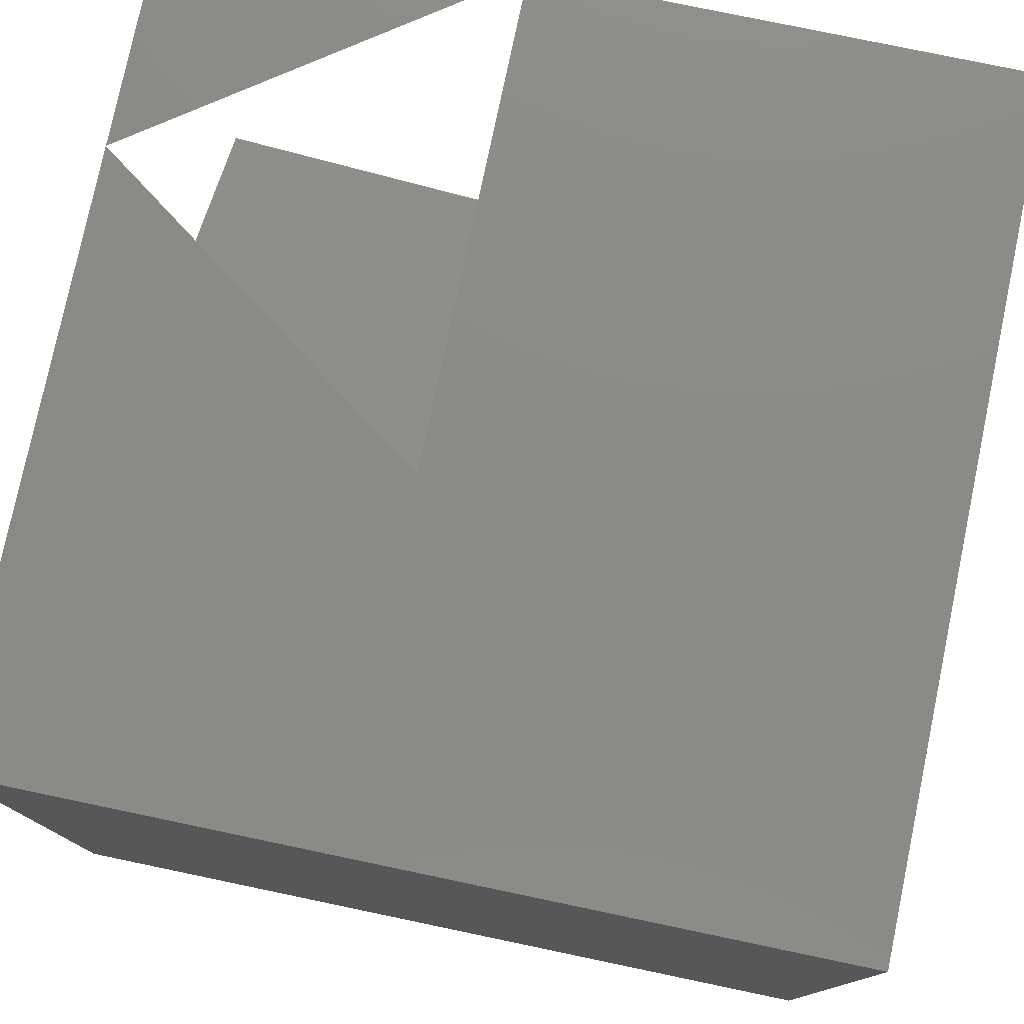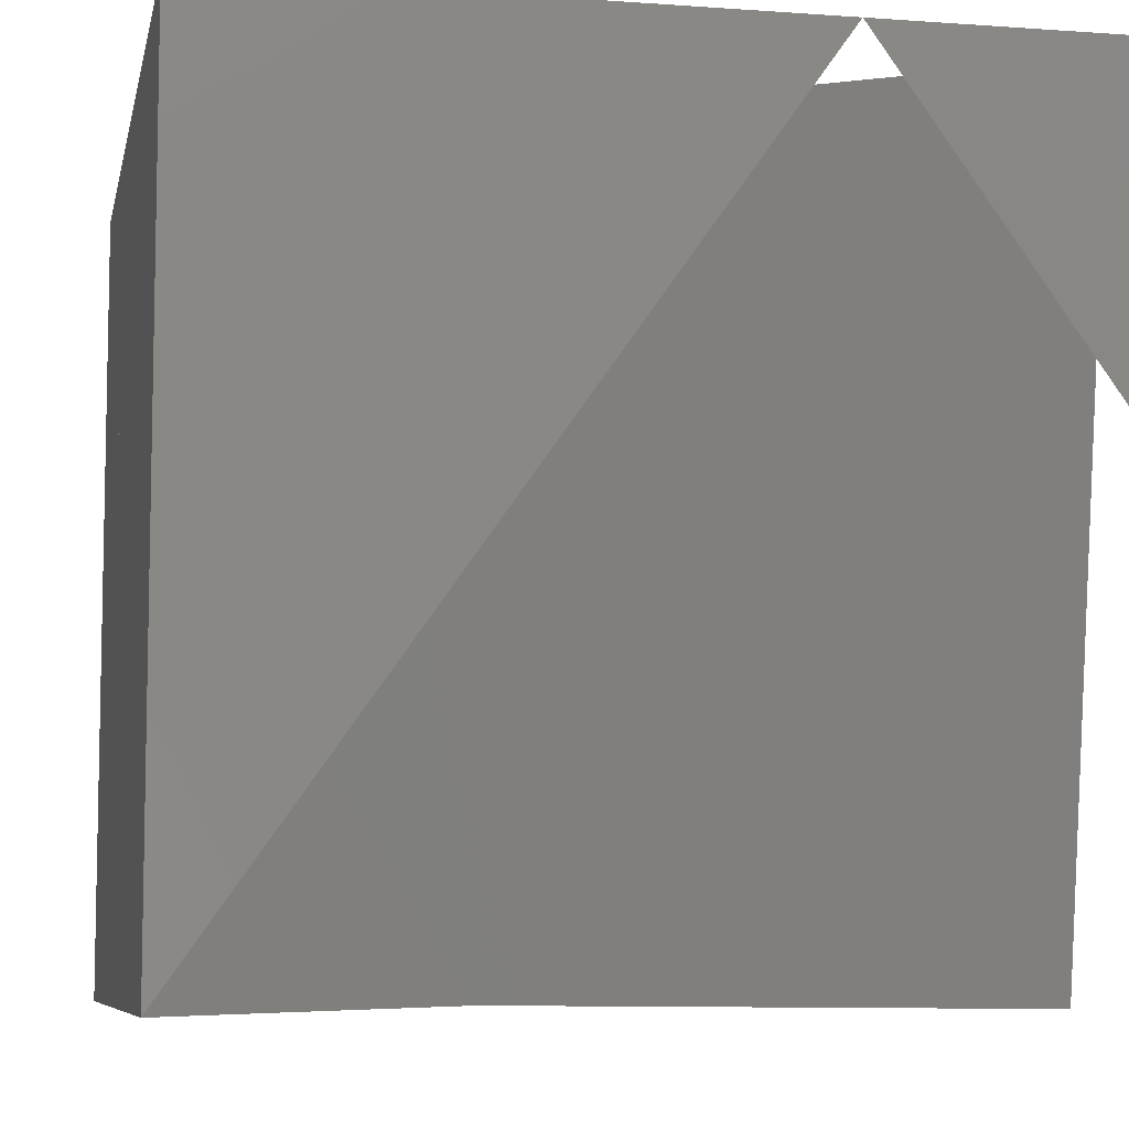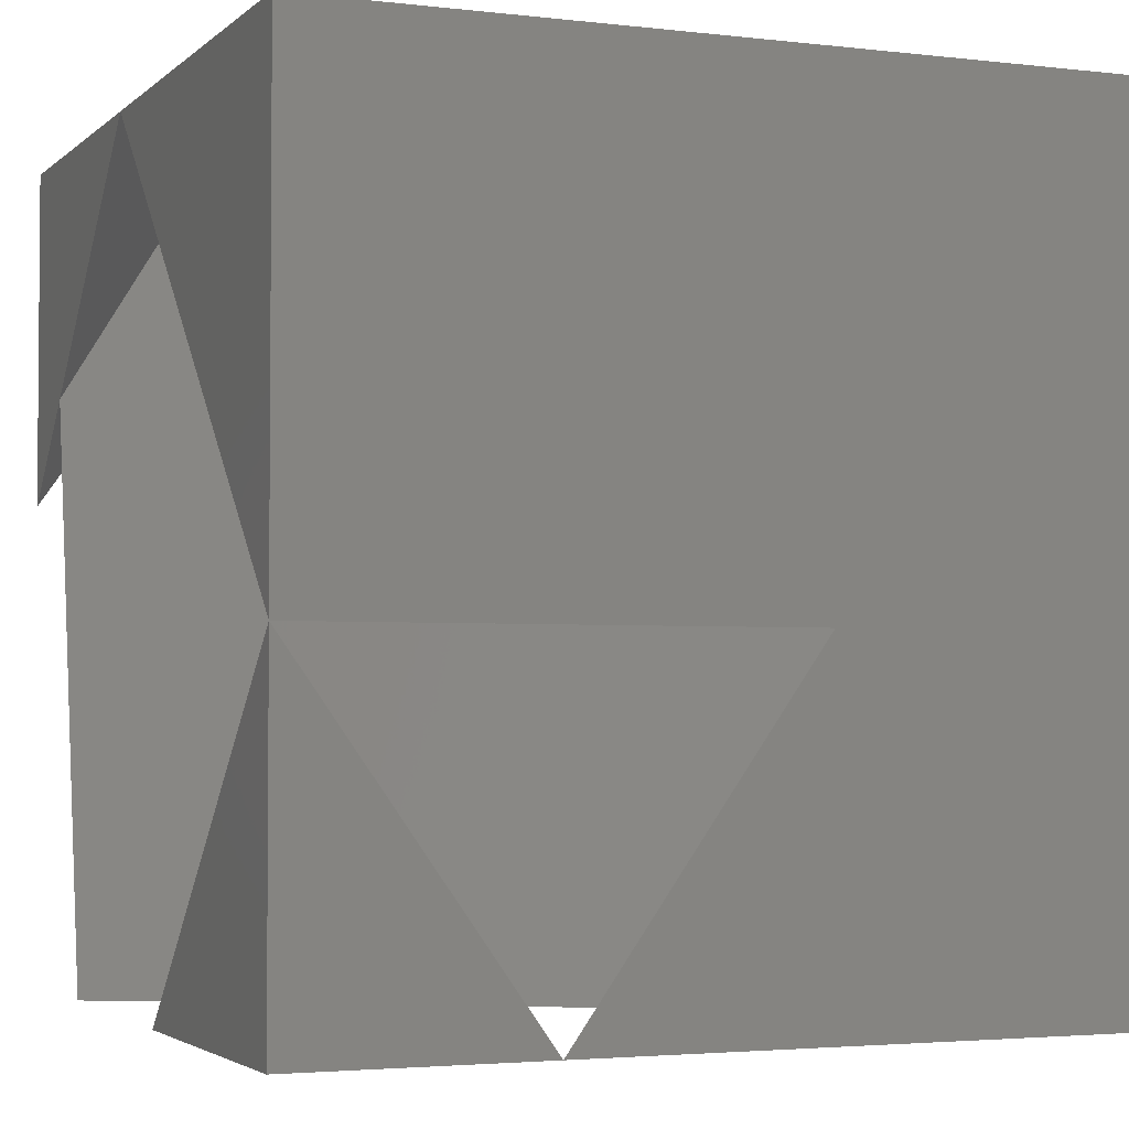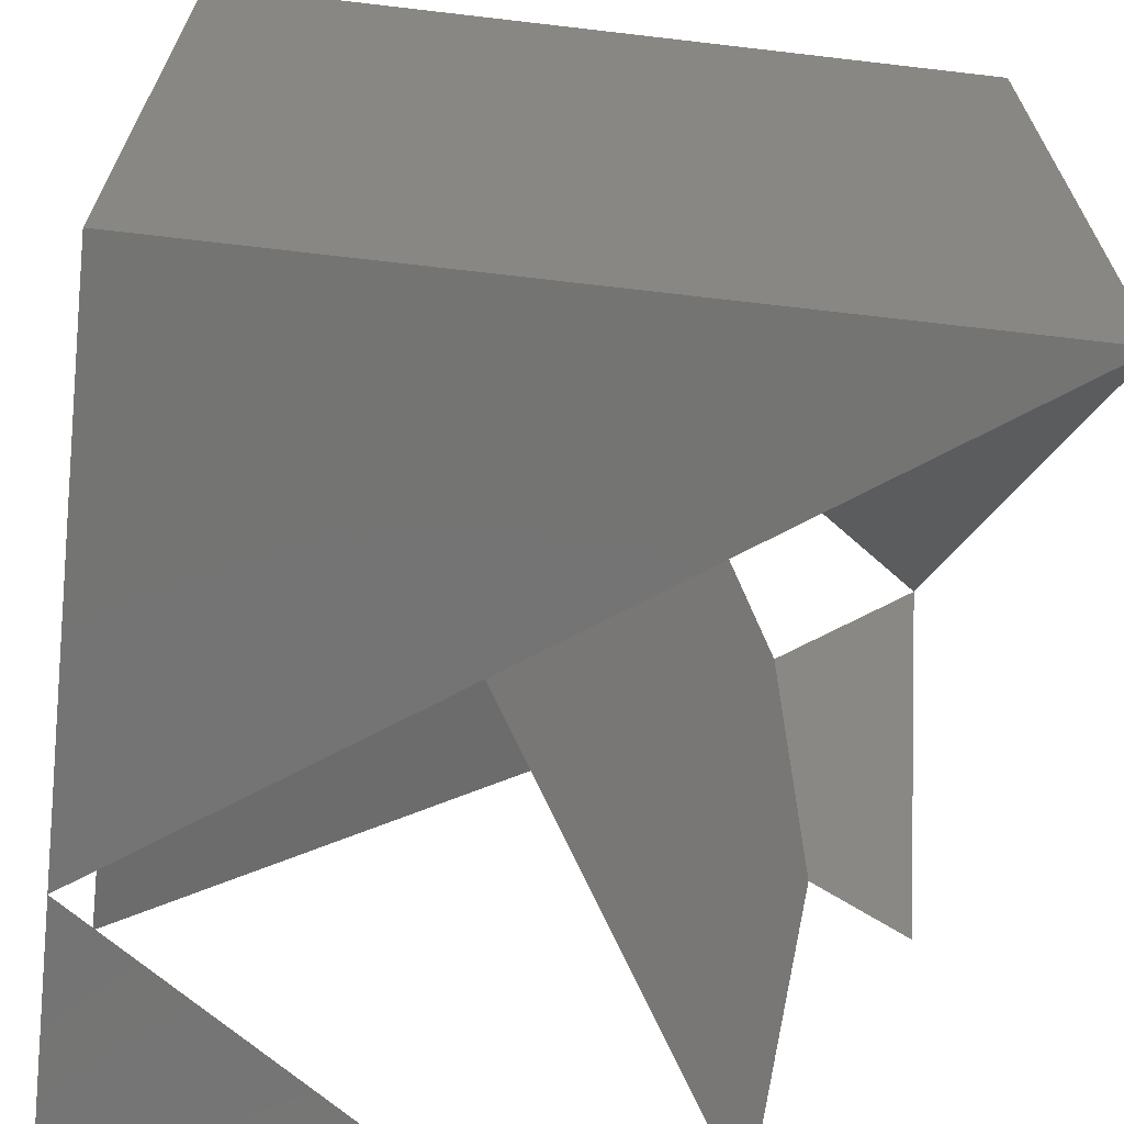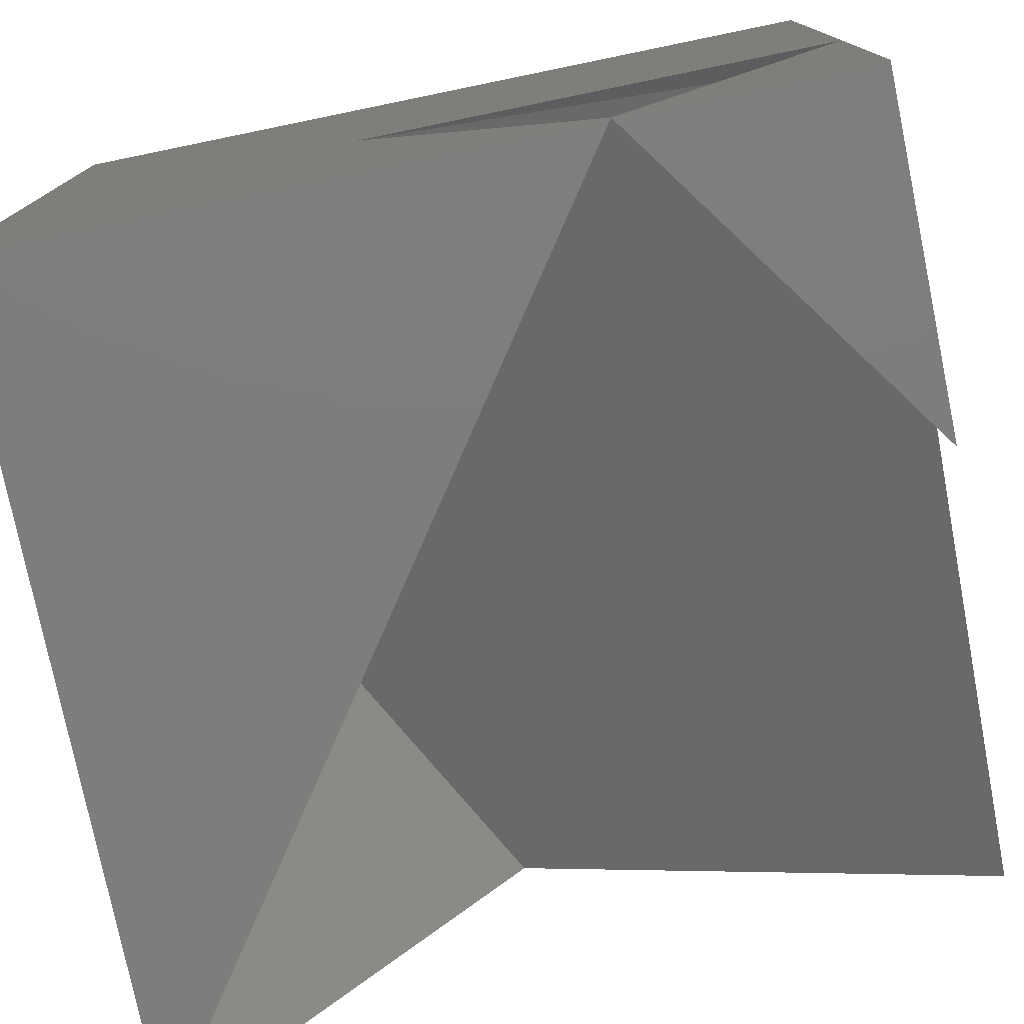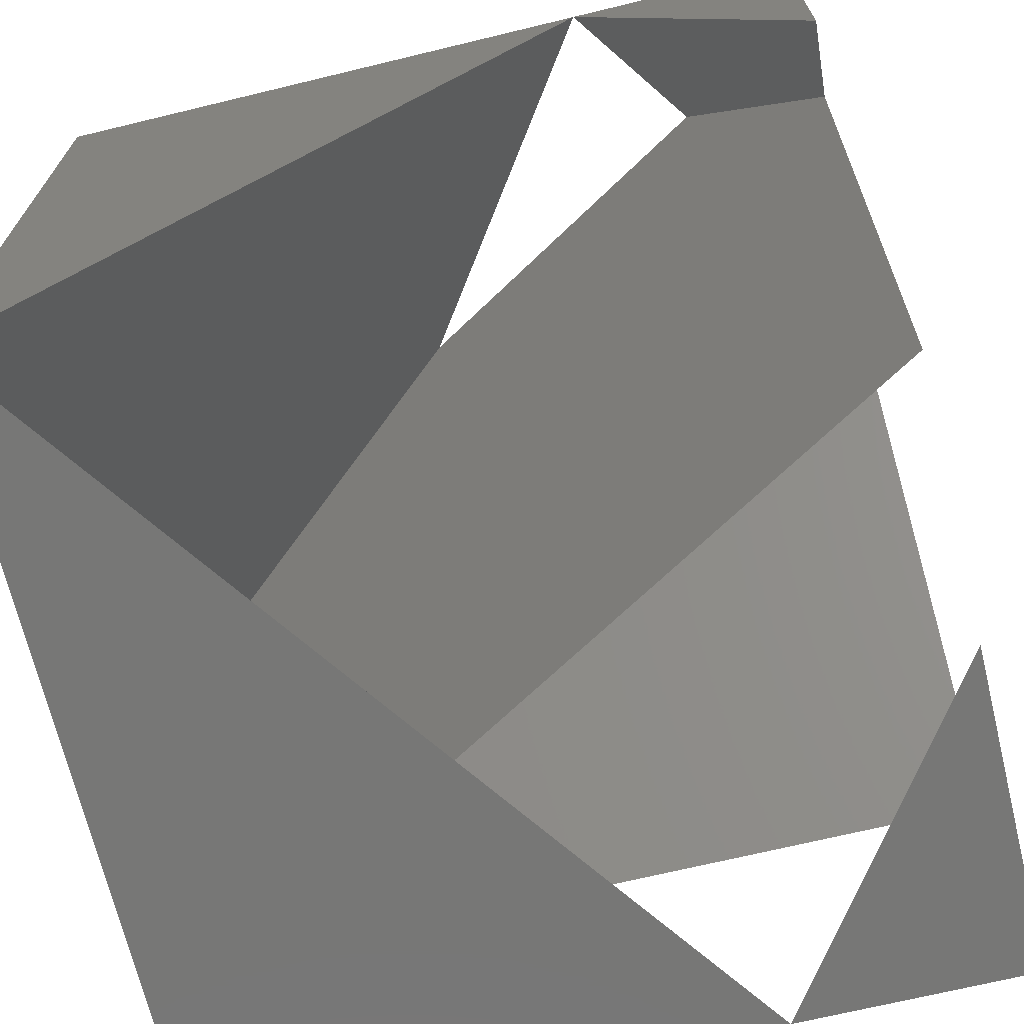
<metadata>
{"format":"stl","ext":"stl","renderer":"f3d","projection":"perspective","resolution":1024,"background":"white","views":[{"elev":77.9,"azim":-78.2,"up":"+Y"},{"elev":-7.6,"azim":-11.5,"up":"+Z"},{"elev":-3.0,"azim":157.6,"up":"+Z"},{"elev":-66.2,"azim":-96.7,"up":"+Z"},{"elev":-77.2,"azim":11.6,"up":"+Y"},{"elev":-69.4,"azim":13.6,"up":"+Z"}]}
</metadata>
<code>
# stl→obj: 28 verts, 82 faces
v 7.071 10 0
v 4.142 5.858 0
v 0 10 0
v -1.776e-15 8.882e-16 0
v 10 10 0
v 10 5.858 0
v 10 10 4.142
v 10 1.213 7.071
v 10 0.7107 10
v 10 -1.776e-15 10
v 10 -1.776e-15 5.858
v 10 10 10
v 10 4.142 10
v 0 10 10
v 8.284 1.716 10
v 1.716 8.284 5.858
v 5.858 4.142 10
v -5.203e-16 7.071 7.071
v -1.776e-15 8.882e-16 10
v -6.095e-16 6.569 10
v 7.071 -9.959e-16 10
v 4.142 4.142 10
v 0 7.071 7.071
v -8.882e-16 -4.441e-16 8.882e-16
v 7.071 -8.882e-16 10
v 4.142 10 4.142
v 10 5.858 1.839e-16
v 10 2.426 2.601e-16
f 1 2 2
f 1 2 2
f 1 2 3
f 4 3 2
f 1 5 6
f 6 6 6
f 6 6 5
f 6 5 7
f 8 9 10
f 8 10 11
f 7 12 13
f 8 13 9
f 8 9 9
f 2 14 3
f 2 2 2
f 2 2 3
f 2 3 14
f 11 10 15
f 15 10 11
f 16 16 16
f 16 16 17
f 16 17 14
f 17 16 14
f 17 14 17
f 17 17 17
f 4 18 14
f 4 14 3
f 18 4 19
f 18 19 20
f 18 20 20
f 18 20 14
f 21 19 4
f 11 10 21
f 21 22 22
f 21 22 20
f 21 20 19
f 21 10 15
f 22 22 17
f 22 17 14
f 22 14 20
f 22 20 20
f 16 23 2
f 2 23 24
f 2 23 22
f 2 22 22
f 2 22 15
f 2 15 15
f 2 15 22
f 2 22 22
f 2 22 23
f 16 17 22
f 16 22 22
f 16 22 23
f 23 22 22
f 23 22 25
f 23 25 24
f 11 25 15
f 26 1 3
f 26 3 14
f 1 7 5
f 26 14 12
f 26 12 7
f 15 10 9
f 15 9 9
f 14 17 13
f 14 13 12
f 15 9 13
f 26 16 2
f 26 2 1
f 1 27 7
f 28 2 15
f 28 15 8
f 28 8 8
f 2 28 8
f 2 8 8
f 2 8 15
f 2 15 15
f 17 16 26
f 17 26 7
f 17 7 13
f 13 8 15
f 11 15 8

</code>
